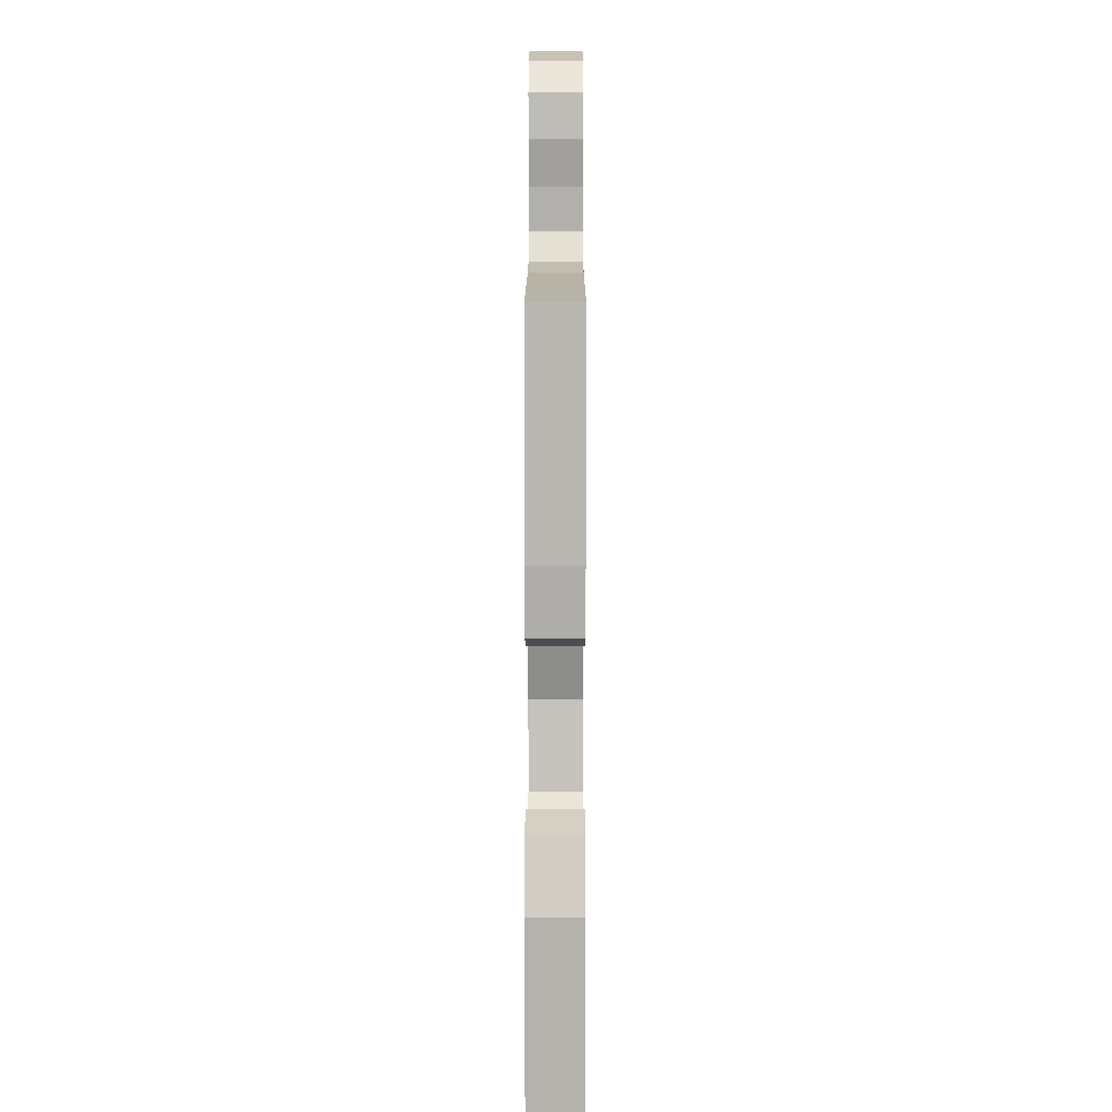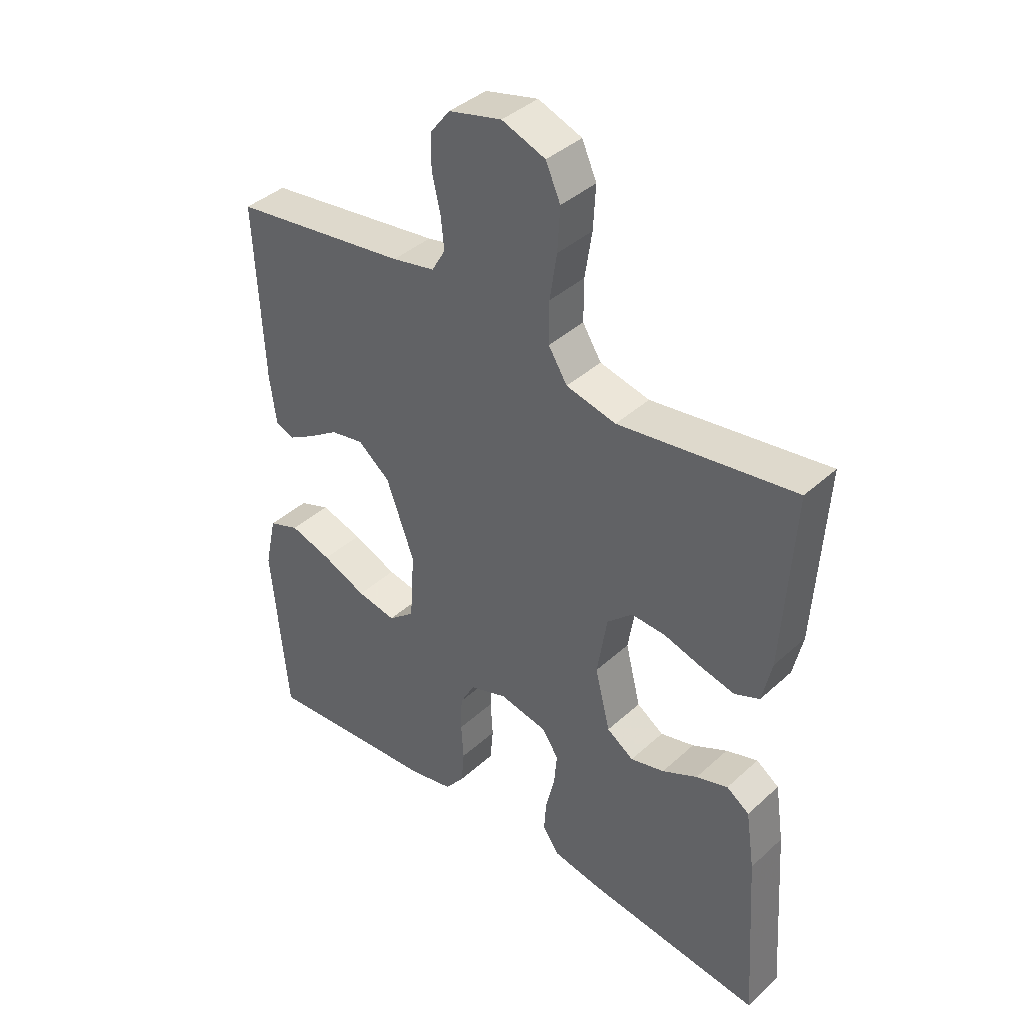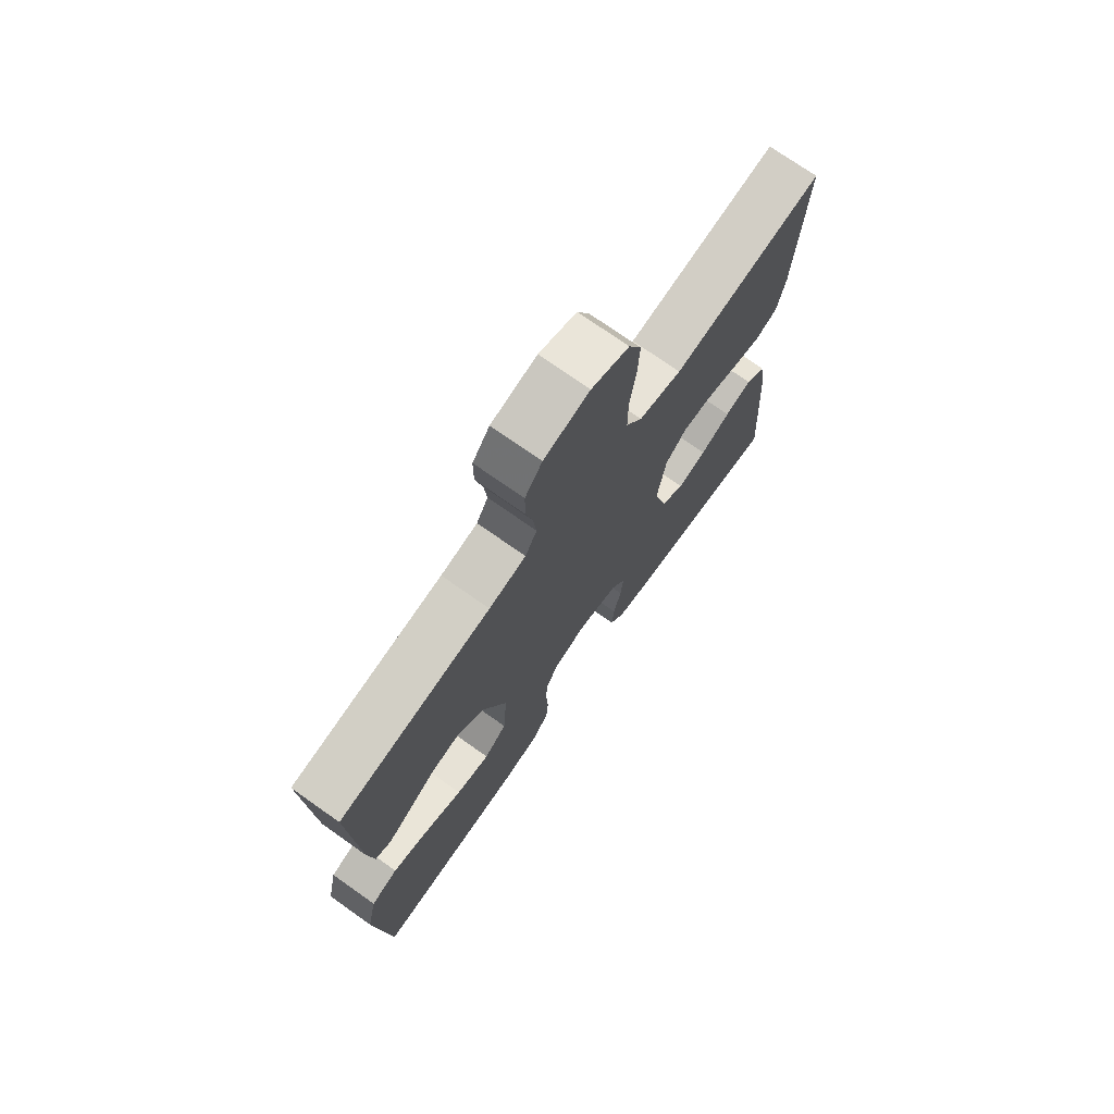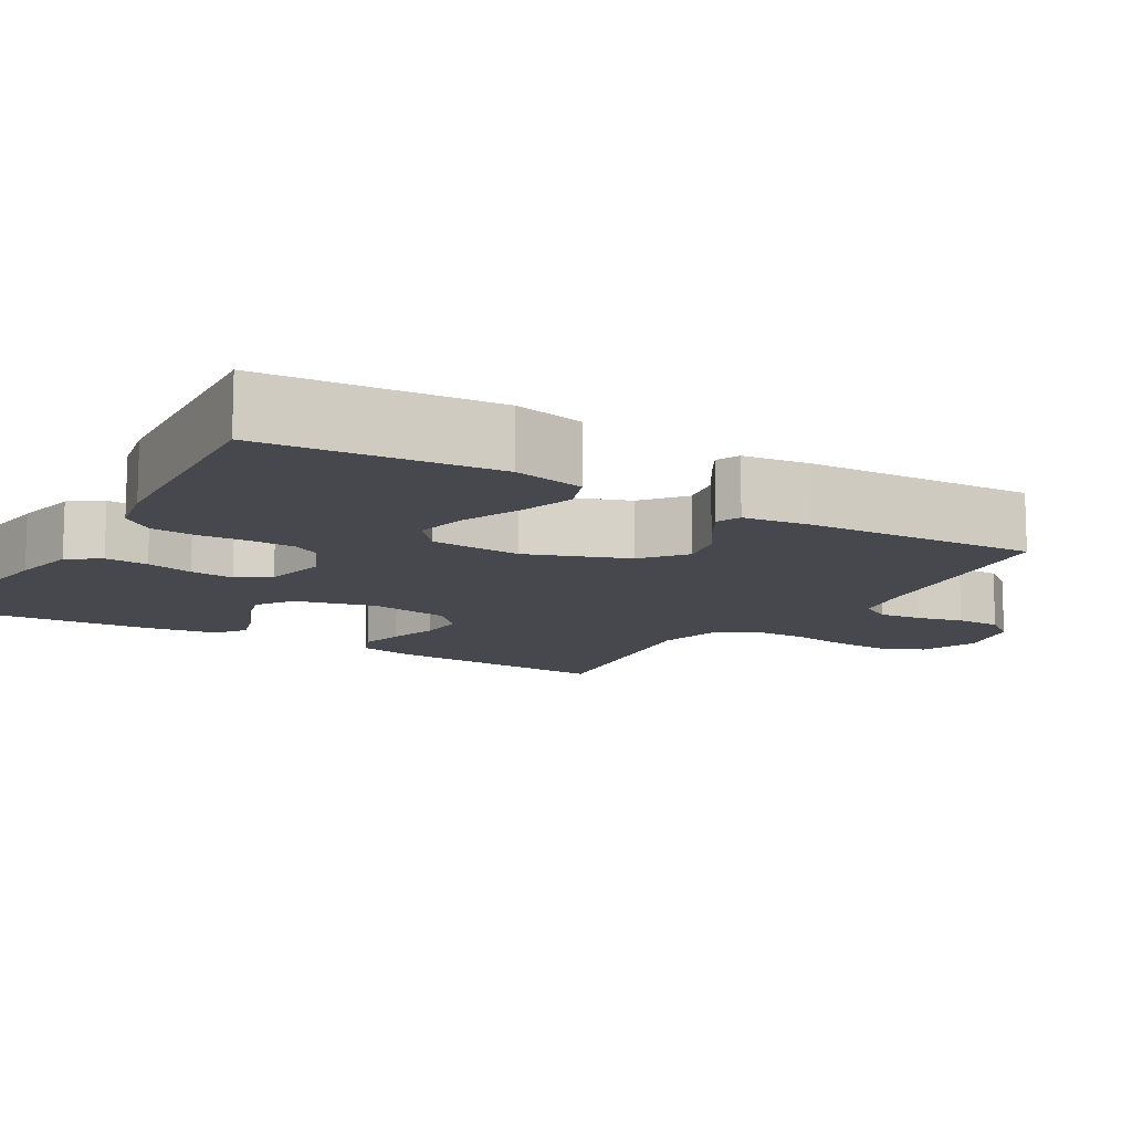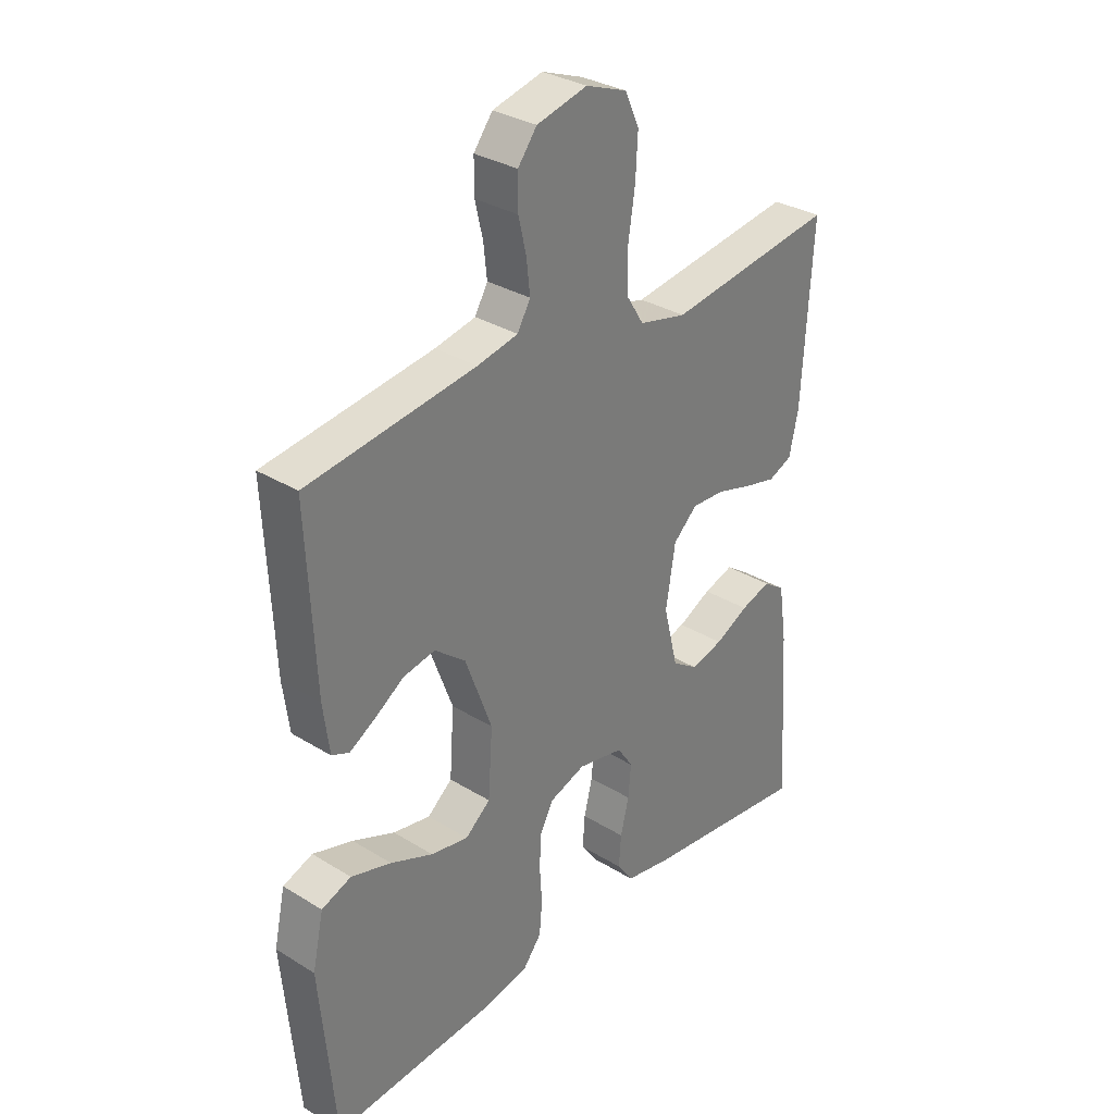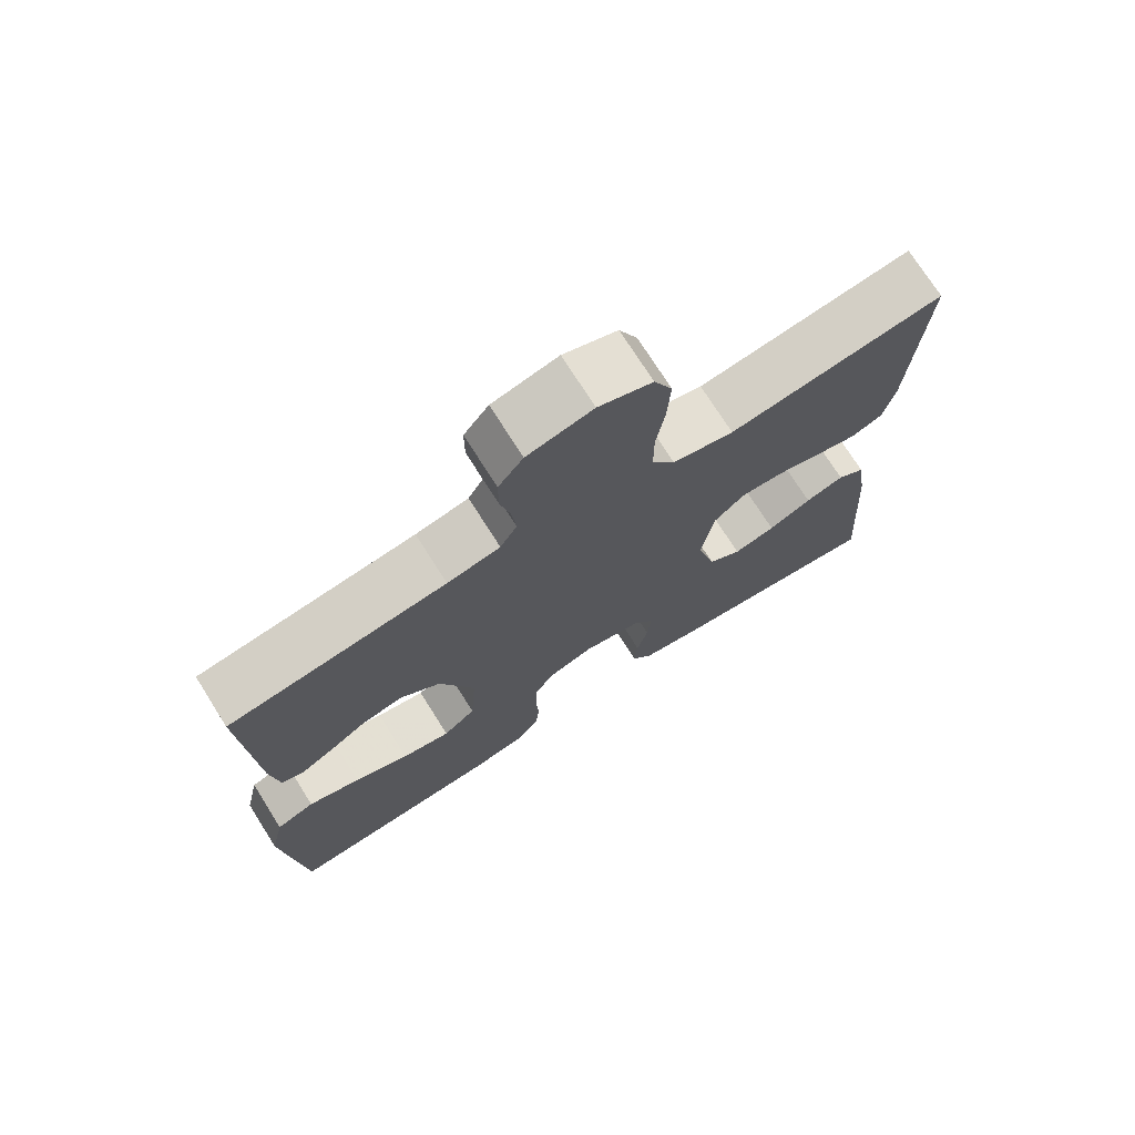
<metadata>
{"format":"obj","ext":"obj","renderer":"f3d","projection":"perspective","resolution":1024,"background":"white","views":[{"elev":5.3,"azim":-89.9,"up":"+Z"},{"elev":39.7,"azim":41.8,"up":"+Z"},{"elev":73.6,"azim":-54.8,"up":"+Z"},{"elev":-11.9,"azim":-120.9,"up":"+Y"},{"elev":32.0,"azim":-49.2,"up":"+Z"},{"elev":73.5,"azim":-32.3,"up":"+Z"}]}
</metadata>
<code>
v 0.5 0.07 0.5
v 0.482 0.07 0.2
v 0.466 0.07 0.127
v 0.423 0.07 0.109
v 0.365 0.07 0.123
v 0.301 0.07 0.142
v 0.242 0.07 0.145
v 0.199 0.07 0.105
v 0.182 0.07 0
v 0.208 0.07 -0.104
v 0.254 0.07 -0.135
v 0.312 0.07 -0.12
v 0.372 0.07 -0.09
v 0.426 0.07 -0.073
v 0.465 0.07 -0.1
v 0.48 0.07 -0.2
v 0.5 0.07 -0.5
v 0.2 0.07 -0.462
v 0.115 0.07 -0.446
v 0.086 0.07 -0.405
v 0.09 0.07 -0.349
v 0.105 0.07 -0.288
v 0.11 0.07 -0.231
v 0.082 0.07 -0.189
v 0 0.07 -0.172
v -0.064 0.07 -0.194
v -0.089 0.07 -0.24
v -0.091 0.07 -0.3
v -0.087 0.07 -0.363
v -0.092 0.07 -0.42
v -0.125 0.07 -0.462
v -0.2 0.07 -0.478
v -0.5 0.07 -0.5
v -0.527 0.07 -0.2
v -0.507 0.07 -0.108
v -0.454 0.07 -0.088
v -0.382 0.07 -0.11
v -0.306 0.07 -0.142
v -0.239 0.07 -0.155
v -0.194 0.07 -0.118
v -0.186 0.07 0
v -0.234 0.07 0.13
v -0.289 0.07 0.174
v -0.346 0.07 0.163
v -0.399 0.07 0.128
v -0.444 0.07 0.102
v -0.475 0.07 0.115
v -0.486 0.07 0.2
v -0.5 0.07 0.5
v -0.2 0.07 0.54
v -0.127 0.07 0.555
v -0.104 0.07 0.595
v -0.11 0.07 0.651
v -0.124 0.07 0.711
v -0.124 0.07 0.769
v -0.09 0.07 0.813
v 0 0.07 0.835
v 0.074 0.07 0.807
v 0.099 0.07 0.751
v 0.095 0.07 0.678
v 0.083 0.07 0.6
v 0.083 0.07 0.529
v 0.115 0.07 0.478
v 0.2 0.07 0.458
v 0.5 0 0.5
v 0.482 0 0.2
v 0.466 0 0.127
v 0.423 0 0.109
v 0.365 0 0.123
v 0.301 0 0.142
v 0.242 0 0.145
v 0.199 0 0.105
v 0.182 0 0
v 0.208 0 -0.104
v 0.254 0 -0.135
v 0.312 0 -0.12
v 0.372 0 -0.09
v 0.426 0 -0.073
v 0.465 0 -0.1
v 0.48 0 -0.2
v 0.5 0 -0.5
v 0.2 0 -0.462
v 0.115 0 -0.446
v 0.086 0 -0.405
v 0.09 0 -0.349
v 0.105 0 -0.288
v 0.11 0 -0.231
v 0.082 0 -0.189
v 0 0 -0.172
v -0.064 0 -0.194
v -0.089 0 -0.24
v -0.091 0 -0.3
v -0.087 0 -0.363
v -0.092 0 -0.42
v -0.125 0 -0.462
v -0.2 0 -0.478
v -0.5 0 -0.5
v -0.527 0 -0.2
v -0.507 0 -0.108
v -0.454 0 -0.088
v -0.382 0 -0.11
v -0.306 0 -0.142
v -0.239 0 -0.155
v -0.194 0 -0.118
v -0.186 0 0
v -0.234 0 0.13
v -0.289 0 0.174
v -0.346 0 0.163
v -0.399 0 0.128
v -0.444 0 0.102
v -0.475 0 0.115
v -0.486 0 0.2
v -0.5 0 0.5
v -0.2 0 0.54
v -0.127 0 0.555
v -0.104 0 0.595
v -0.11 0 0.651
v -0.124 0 0.711
v -0.124 0 0.769
v -0.09 0 0.813
v 0 0 0.835
v 0.074 0 0.807
v 0.099 0 0.751
v 0.095 0 0.678
v 0.083 0 0.6
v 0.083 0 0.529
v 0.115 0 0.478
v 0.2 0 0.458
f 59 60 61
f 58 59 61
f 57 58 61
f 56 57 61
f 55 56 61
f 54 55 61
f 53 54 61
f 52 53 61 62
f 51 52 62 63
f 48 49 50
f 47 48 50
f 46 47 50
f 45 46 50
f 44 45 50
f 50 51 63
f 44 50 63
f 43 44 63
f 36 37 38
f 35 36 38
f 34 35 38
f 33 34 38
f 32 33 38
f 31 32 38
f 30 31 38
f 29 30 38
f 28 29 38
f 27 28 38 39
f 26 27 39 40
f 20 21 22
f 19 20 22
f 18 19 22
f 17 18 22
f 16 17 22
f 15 16 22
f 14 15 22
f 13 14 22
f 12 13 22
f 11 12 22 23
f 10 11 23 24
f 4 5 6
f 3 4 6
f 2 3 6
f 1 2 6
f 64 1 6
f 64 6 7
f 64 7 8
f 63 64 8
f 43 63 8
f 42 43 8
f 41 42 8 9
f 40 41 9
f 26 40 9
f 25 26 9
f 9 10 24 25
f 125 124 123
f 125 123 122
f 125 122 121
f 125 121 120
f 125 120 119
f 125 119 118
f 125 118 117
f 126 125 117 116
f 127 126 116 115
f 114 113 112
f 114 112 111
f 114 111 110
f 114 110 109
f 114 109 108
f 127 115 114
f 127 114 108
f 127 108 107
f 102 101 100
f 102 100 99
f 102 99 98
f 102 98 97
f 102 97 96
f 102 96 95
f 102 95 94
f 102 94 93
f 102 93 92
f 103 102 92 91
f 104 103 91 90
f 86 85 84
f 86 84 83
f 86 83 82
f 86 82 81
f 86 81 80
f 86 80 79
f 86 79 78
f 86 78 77
f 86 77 76
f 87 86 76 75
f 88 87 75 74
f 70 69 68
f 70 68 67
f 70 67 66
f 70 66 65
f 70 65 128
f 71 70 128
f 72 71 128
f 72 128 127
f 72 127 107
f 72 107 106
f 73 72 106 105
f 73 105 104
f 73 104 90
f 73 90 89
f 89 88 74 73
f 1 65 66 2
f 2 66 67 3
f 3 67 68 4
f 4 68 69 5
f 5 69 70 6
f 6 70 71 7
f 7 71 72 8
f 8 72 73 9
f 9 73 74 10
f 10 74 75 11
f 11 75 76 12
f 12 76 77 13
f 13 77 78 14
f 14 78 79 15
f 15 79 80 16
f 16 80 81 17
f 17 81 82 18
f 18 82 83 19
f 19 83 84 20
f 20 84 85 21
f 21 85 86 22
f 22 86 87 23
f 23 87 88 24
f 24 88 89 25
f 25 89 90 26
f 26 90 91 27
f 27 91 92 28
f 28 92 93 29
f 29 93 94 30
f 30 94 95 31
f 31 95 96 32
f 32 96 97 33
f 33 97 98 34
f 34 98 99 35
f 35 99 100 36
f 36 100 101 37
f 37 101 102 38
f 38 102 103 39
f 39 103 104 40
f 40 104 105 41
f 41 105 106 42
f 42 106 107 43
f 43 107 108 44
f 44 108 109 45
f 45 109 110 46
f 46 110 111 47
f 47 111 112 48
f 48 112 113 49
f 49 113 114 50
f 50 114 115 51
f 51 115 116 52
f 52 116 117 53
f 53 117 118 54
f 54 118 119 55
f 55 119 120 56
f 56 120 121 57
f 57 121 122 58
f 58 122 123 59
f 59 123 124 60
f 60 124 125 61
f 61 125 126 62
f 62 126 127 63
f 63 127 128 64
f 64 128 65 1

</code>
